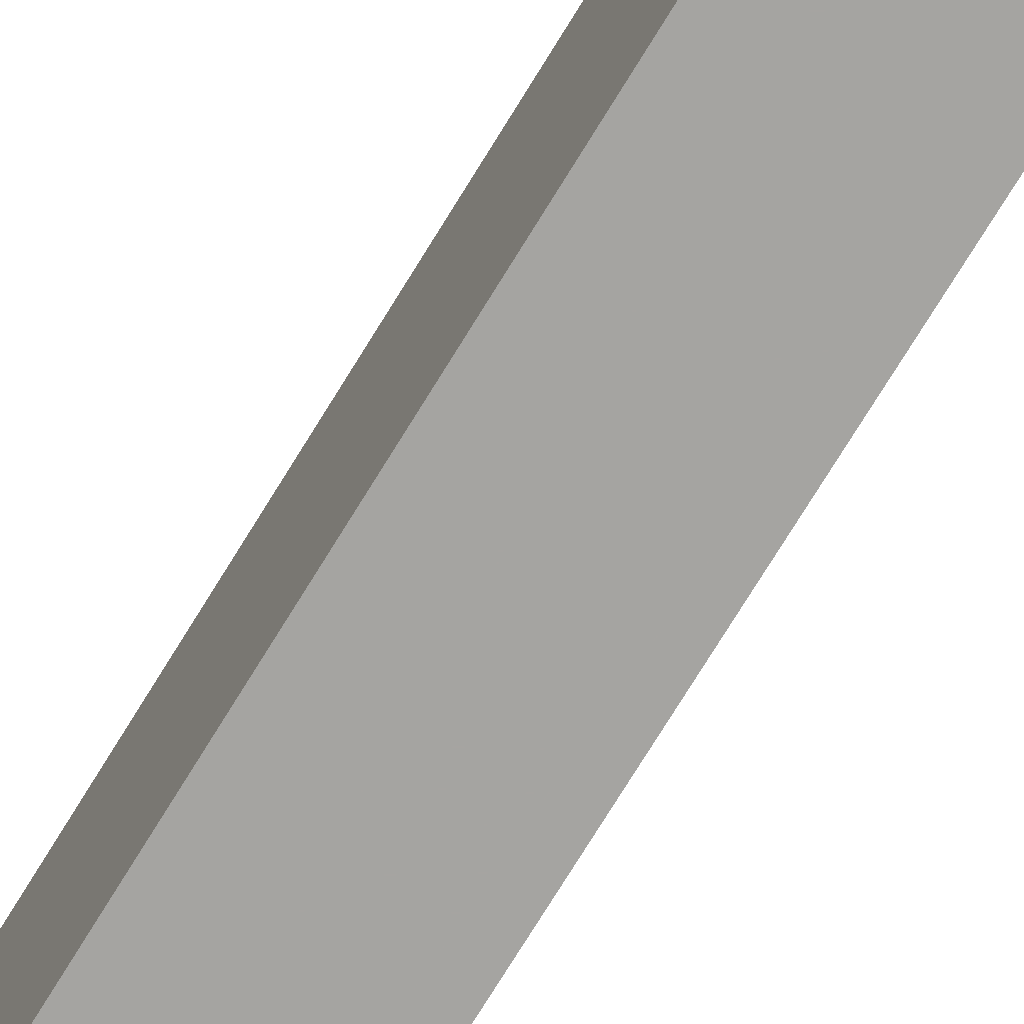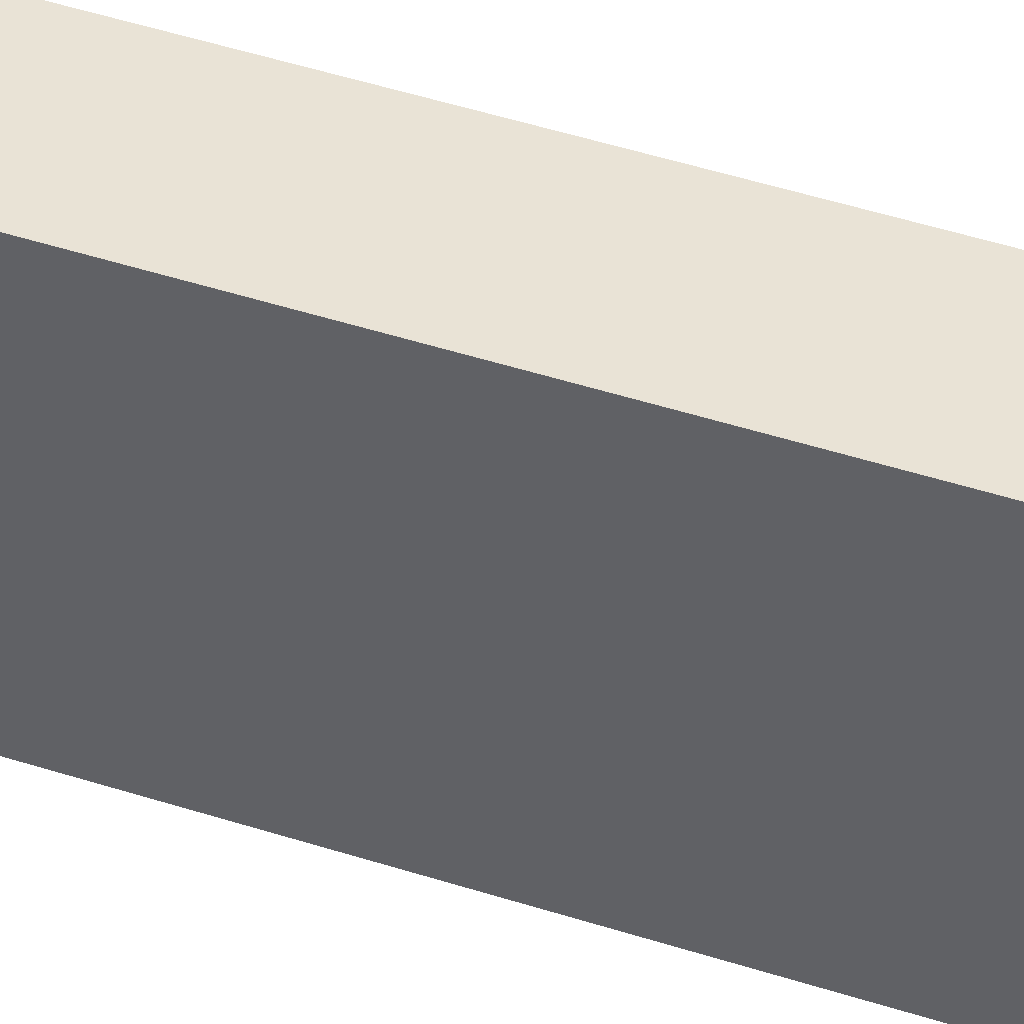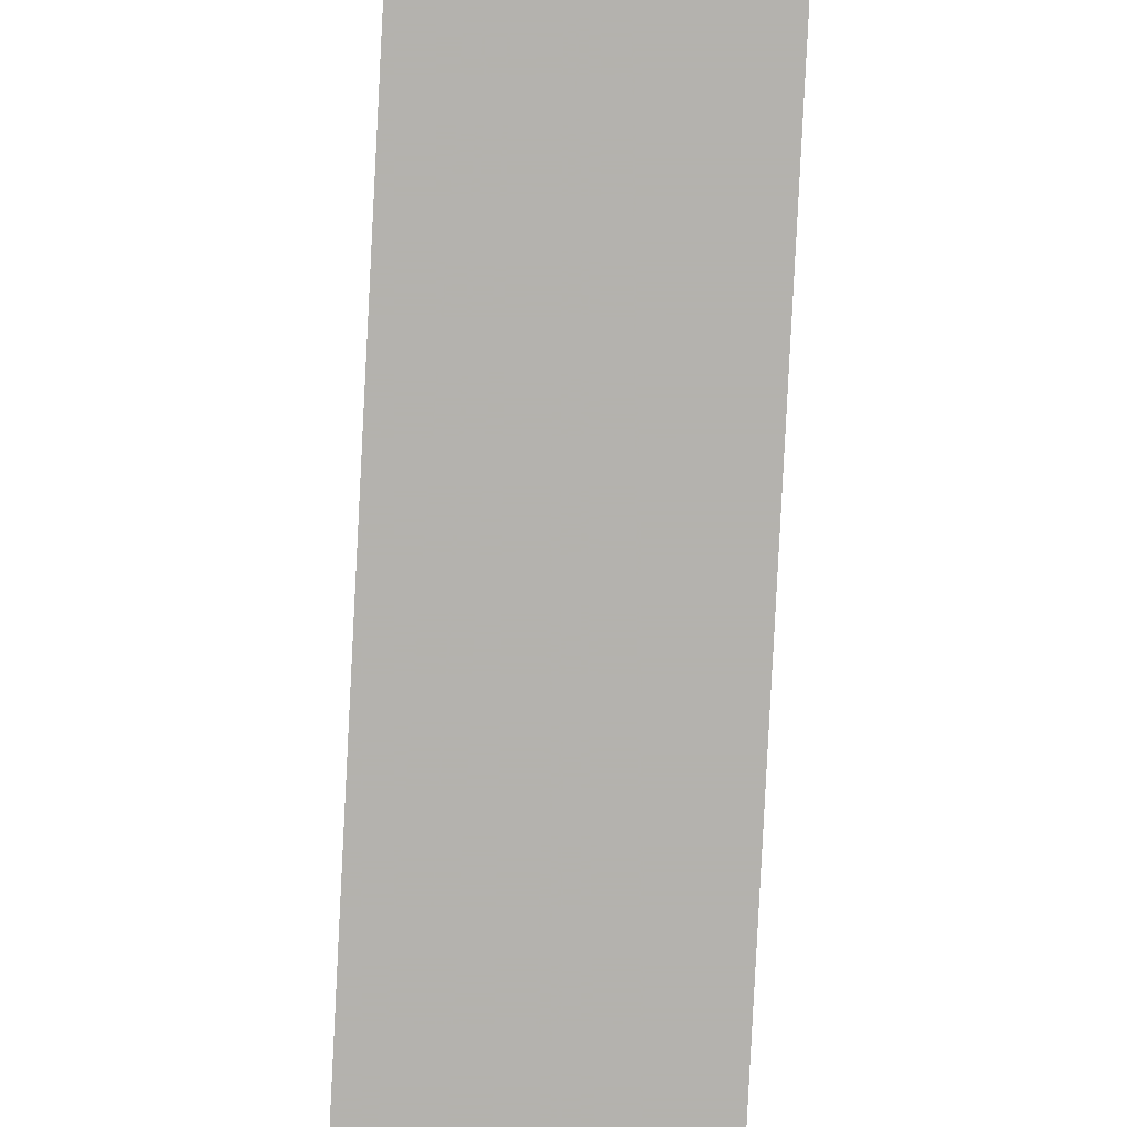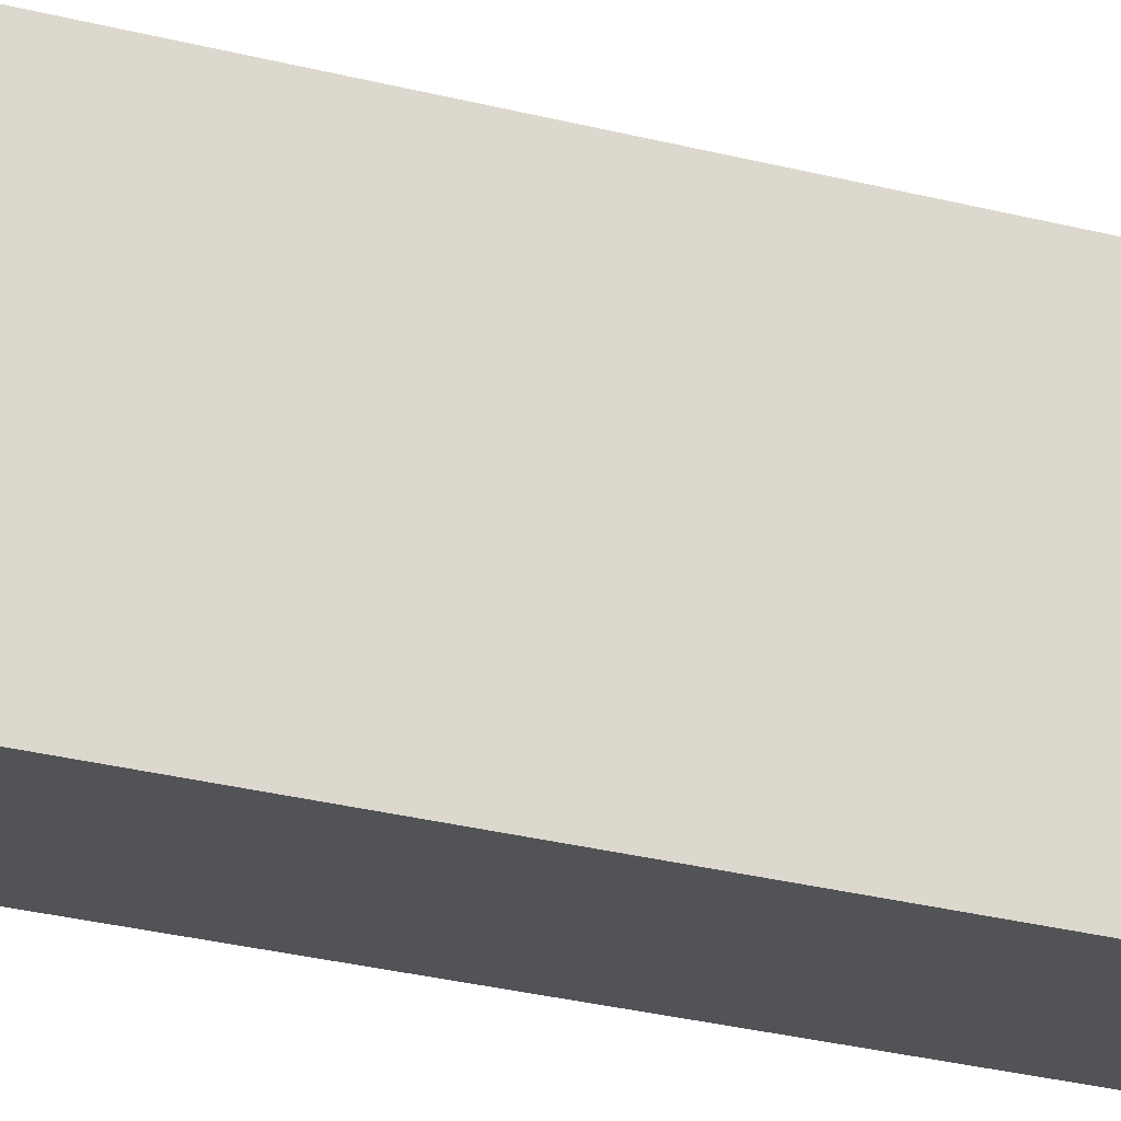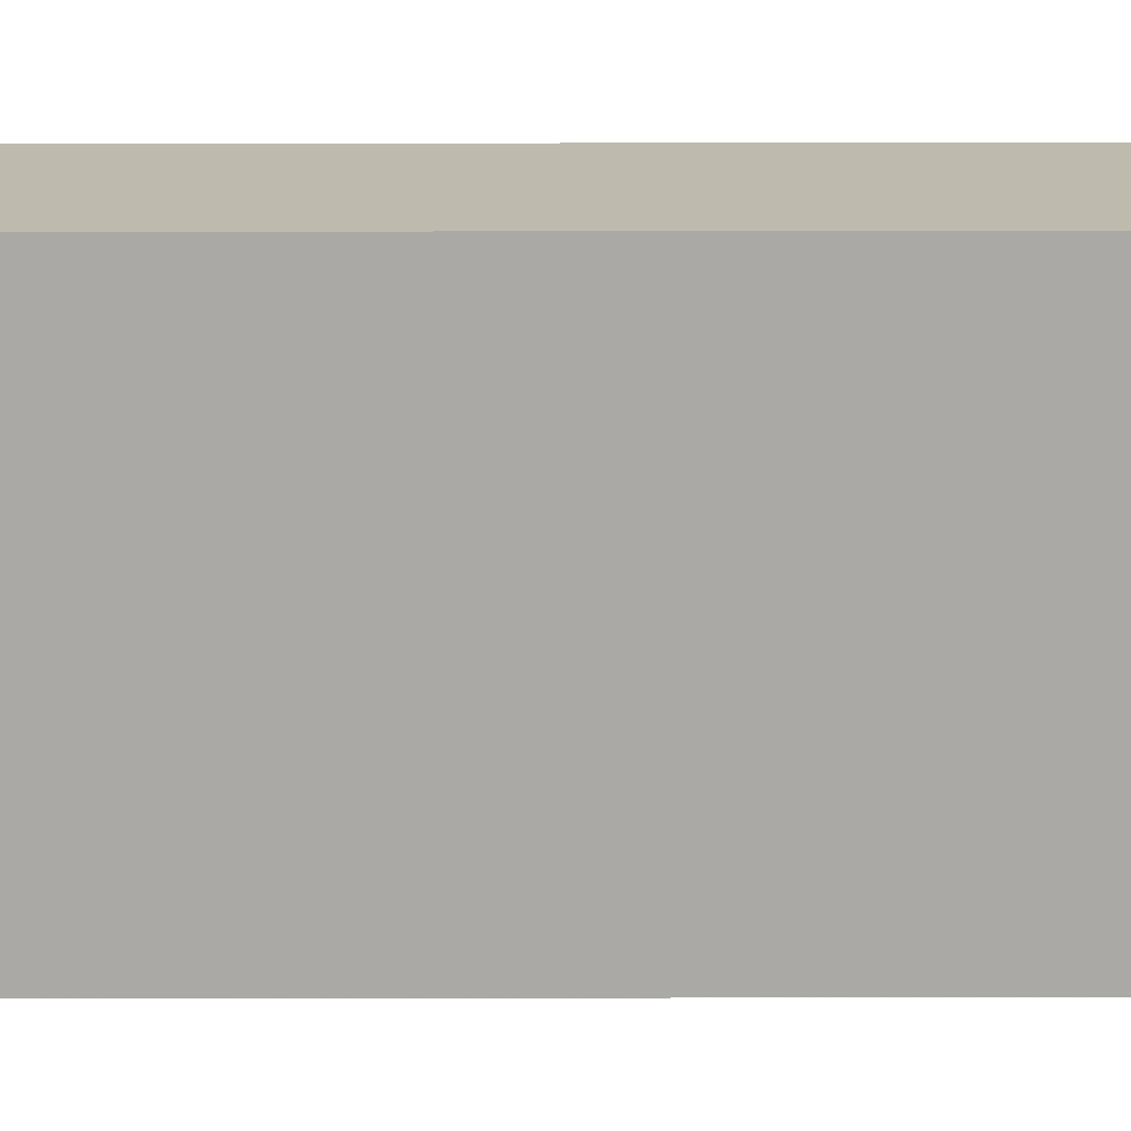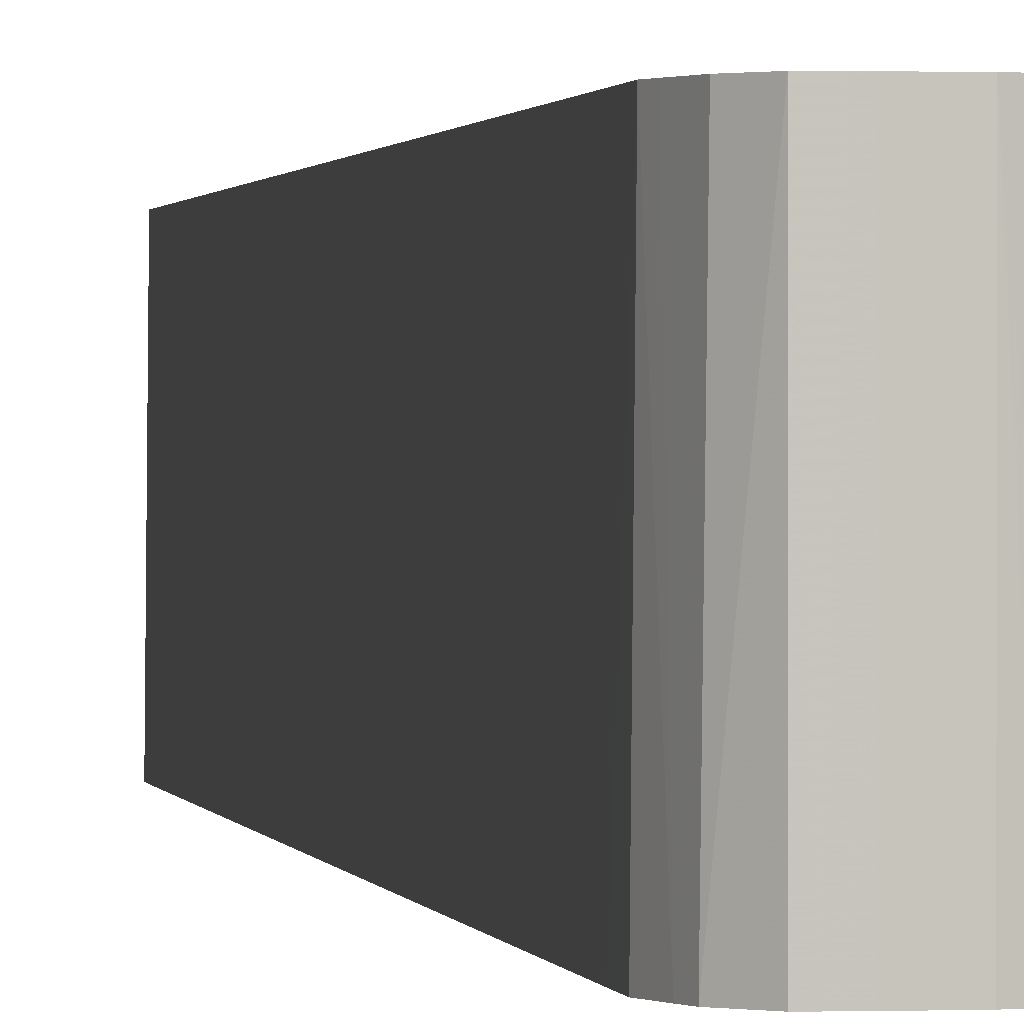
<metadata>
{"format":"obj","ext":"obj","renderer":"f3d","projection":"perspective","resolution":1024,"background":"white","views":[{"elev":-73.4,"azim":-31.4,"up":"+Z"},{"elev":42.2,"azim":-68.2,"up":"+Z"},{"elev":-79.7,"azim":177.1,"up":"+Z"},{"elev":-22.3,"azim":63.9,"up":"+Z"},{"elev":15.6,"azim":-90.2,"up":"+Z"},{"elev":0.6,"azim":172.0,"up":"+Z"}]}
</metadata>
<code>
v -4.479 0.1545 1.963
v -4.478 0.1544 1.963
v -4.476 0.1543 1.911
v -4.479 0.1545 1.911
v -4.486 0.1542 1.963
v -4.474 0.1542 1.963
v -4.474 0.1542 1.911
v -4.486 0.1542 1.911
v -4.488 0.1537 1.911
v -4.49 0.1534 1.911
v -4.49 0.1533 1.963
v -4.471 0.1498 1.963
v -4.47 0.1498 1.911
v -4.493 0.1493 1.911
v -4.491 0.1506 1.963
v -4.469 0.1443 1.963
v -4.469 0.147 1.911
v -4.492 0.1493 1.963
v -4.494 0.1444 1.911
v -4.468 0.1417 1.963
v -4.467 0.1417 1.911
v -4.494 0.1417 1.911
v -4.492 0.1469 1.963
v -4.467 0.1336 1.911
v -4.468 -0.1417 1.963
v -4.493 0.1417 1.963
v -4.494 0.1366 1.911
v -4.467 -0.1336 1.911
v -4.47 -0.1473 1.963
v -4.47 -0.1498 1.911
v -4.468 -0.1419 1.911
v -4.467 -0.1417 1.911
v -4.493 -0.1417 1.963
v -4.494 -0.1336 1.911
v -4.471 -0.1498 1.963
v -4.471 -0.1512 1.911
v -4.494 -0.1417 1.911
v -4.493 -0.1441 1.963
v -4.473 -0.1528 1.963
v -4.474 -0.1542 1.963
v -4.474 -0.1542 1.911
v -4.492 -0.1493 1.963
v -4.493 -0.1493 1.911
v -4.479 -0.1545 1.963
v -4.479 -0.1545 1.911
v -4.491 -0.152 1.963
v -4.492 -0.1508 1.911
v -4.481 -0.1544 1.963
v -4.483 -0.1543 1.911
v -4.49 -0.1533 1.963
v -4.49 -0.1534 1.911
v -4.486 -0.1542 1.963
v -4.486 -0.1542 1.911
v -4.489 -0.1536 1.963
f 1 2 3
f 1 3 4
f 1 4 8
f 1 8 5
f 1 5 11
f 1 11 15
f 1 15 18
f 1 18 23
f 1 23 26
f 1 26 33
f 1 33 38
f 1 38 42
f 1 42 46
f 1 46 50
f 1 50 54
f 1 54 52
f 1 52 48
f 1 48 44
f 1 44 40
f 1 40 39
f 1 39 35
f 1 35 29
f 1 29 25
f 1 25 20
f 1 20 16
f 1 16 12
f 1 12 6
f 1 6 2
f 2 6 3
f 3 6 7
f 3 7 13
f 3 13 17
f 3 17 21
f 3 21 24
f 3 24 28
f 3 28 32
f 3 32 31
f 3 31 30
f 3 30 36
f 3 36 41
f 3 41 45
f 3 45 49
f 3 49 53
f 3 53 51
f 3 51 47
f 3 47 43
f 3 43 37
f 3 37 34
f 3 34 27
f 3 27 22
f 3 22 19
f 3 19 14
f 3 14 10
f 3 10 9
f 3 9 8
f 3 8 4
f 5 8 9
f 5 9 10
f 5 10 11
f 6 12 13
f 6 13 7
f 10 14 11
f 11 14 15
f 12 16 17
f 12 17 13
f 14 18 15
f 14 19 18
f 16 20 17
f 17 20 21
f 18 19 22
f 18 22 23
f 20 24 21
f 20 25 28
f 20 28 24
f 22 26 23
f 22 27 26
f 25 29 30
f 25 30 31
f 25 31 32
f 25 32 28
f 26 27 34
f 26 34 33
f 29 35 30
f 30 35 36
f 33 34 37
f 33 37 38
f 35 39 36
f 36 39 40
f 36 40 41
f 37 42 38
f 37 43 42
f 40 44 45
f 40 45 41
f 42 43 46
f 43 47 46
f 44 48 49
f 44 49 45
f 46 47 50
f 47 51 50
f 48 52 49
f 49 52 53
f 50 51 54
f 51 53 52
f 51 52 54

</code>
